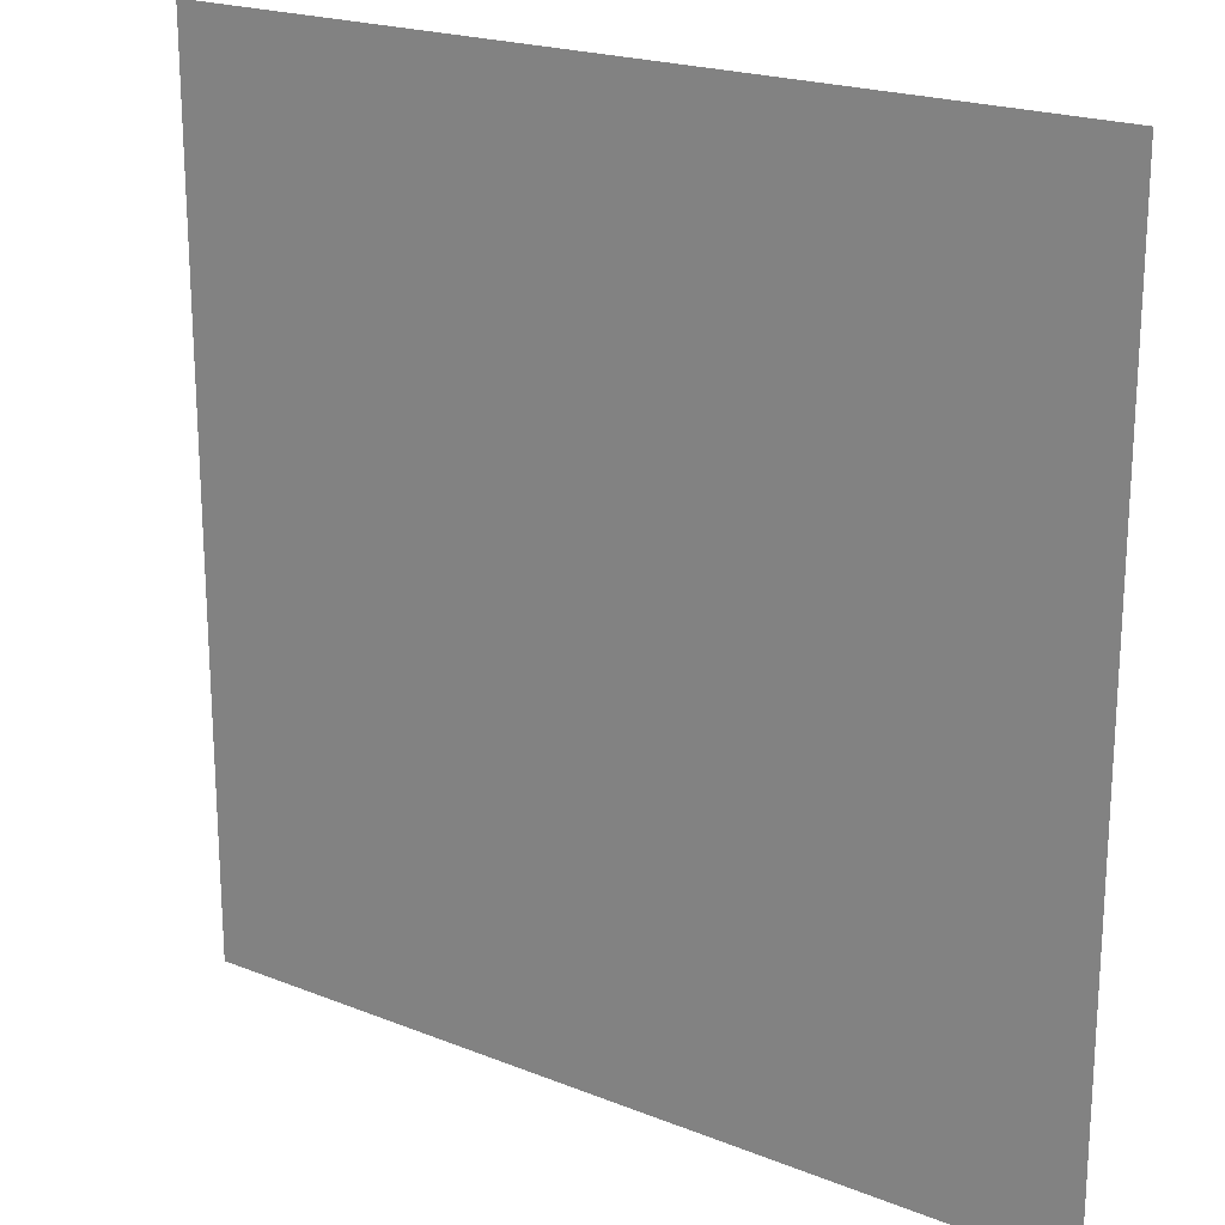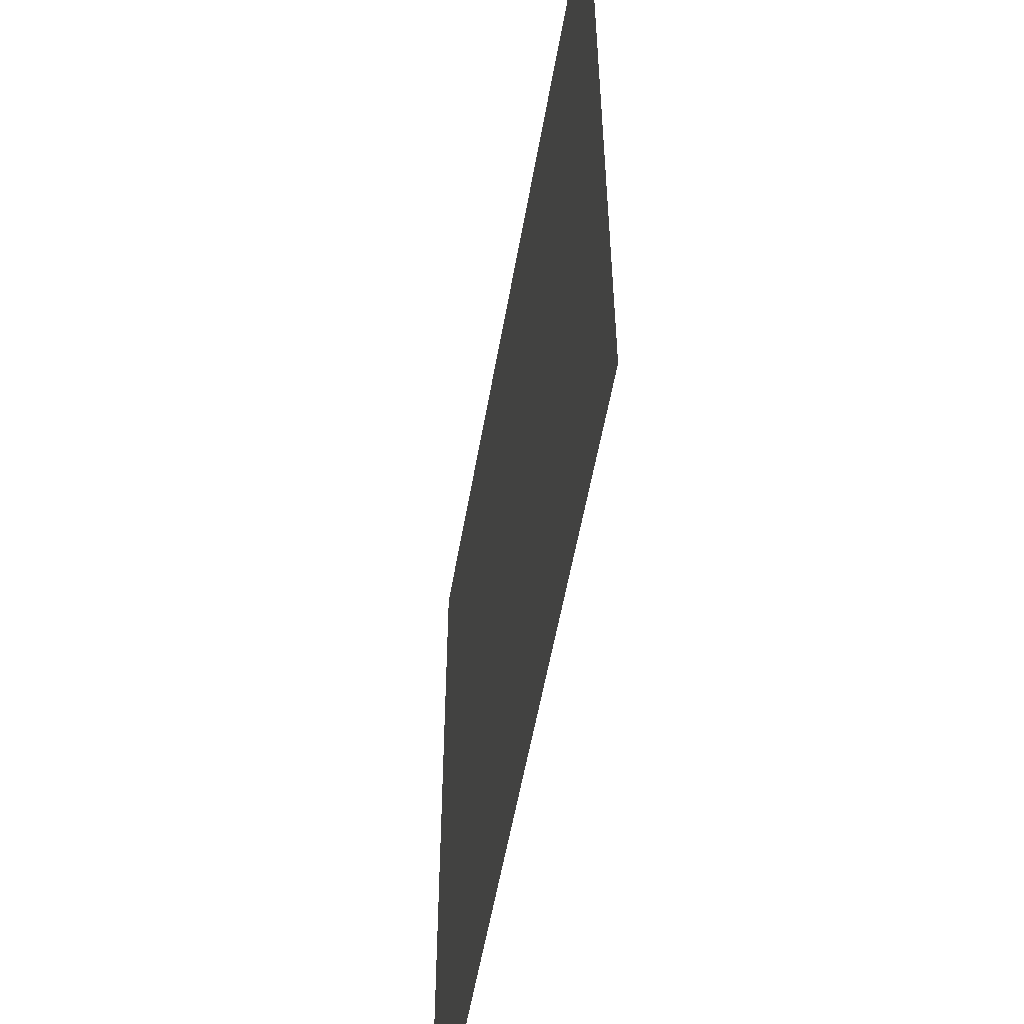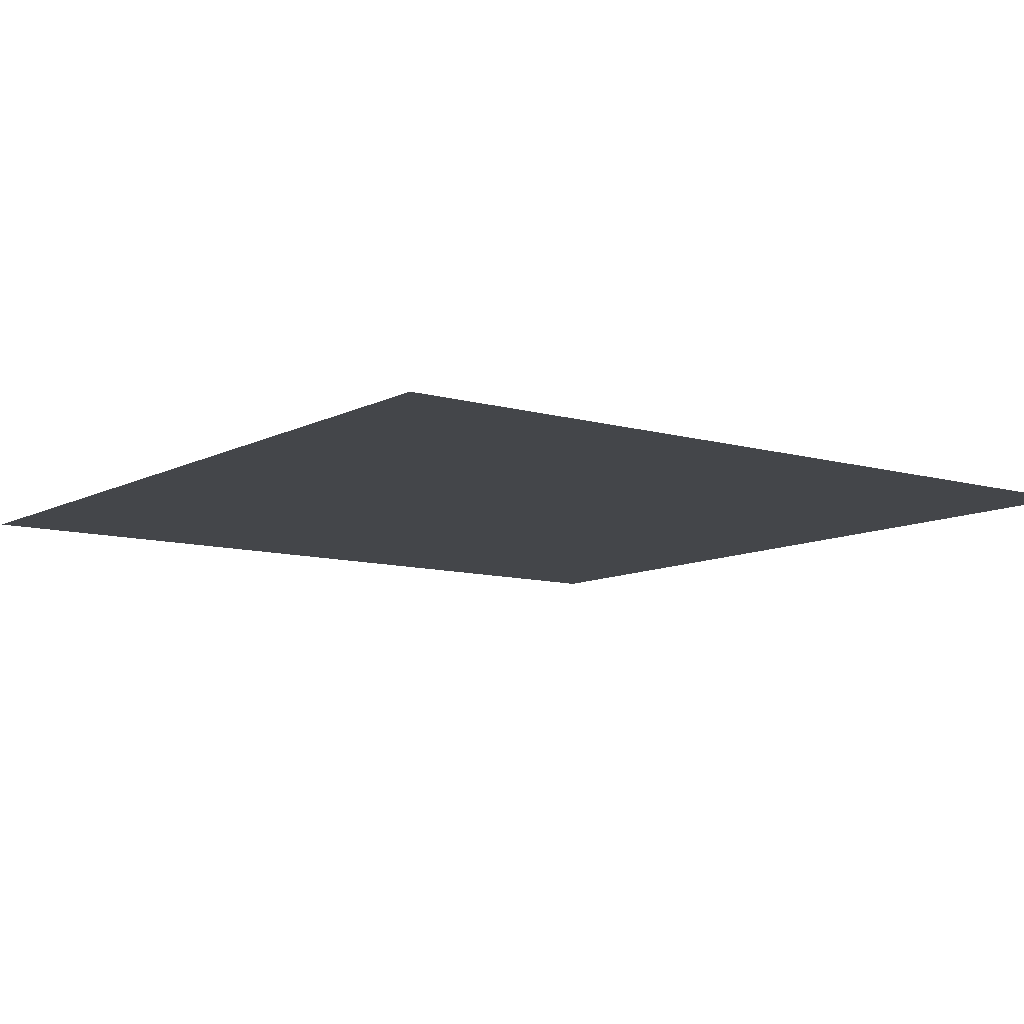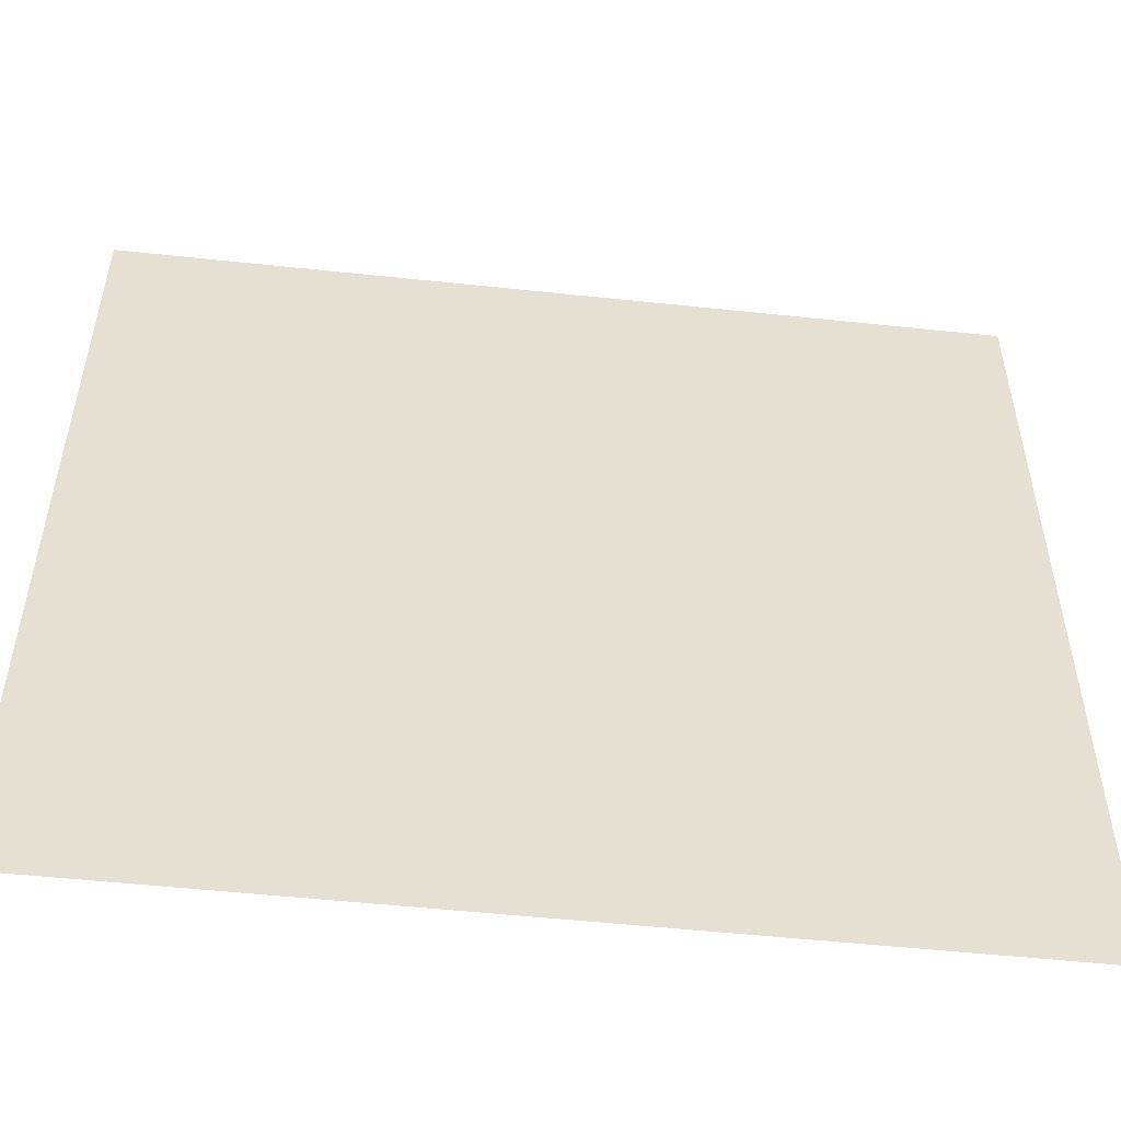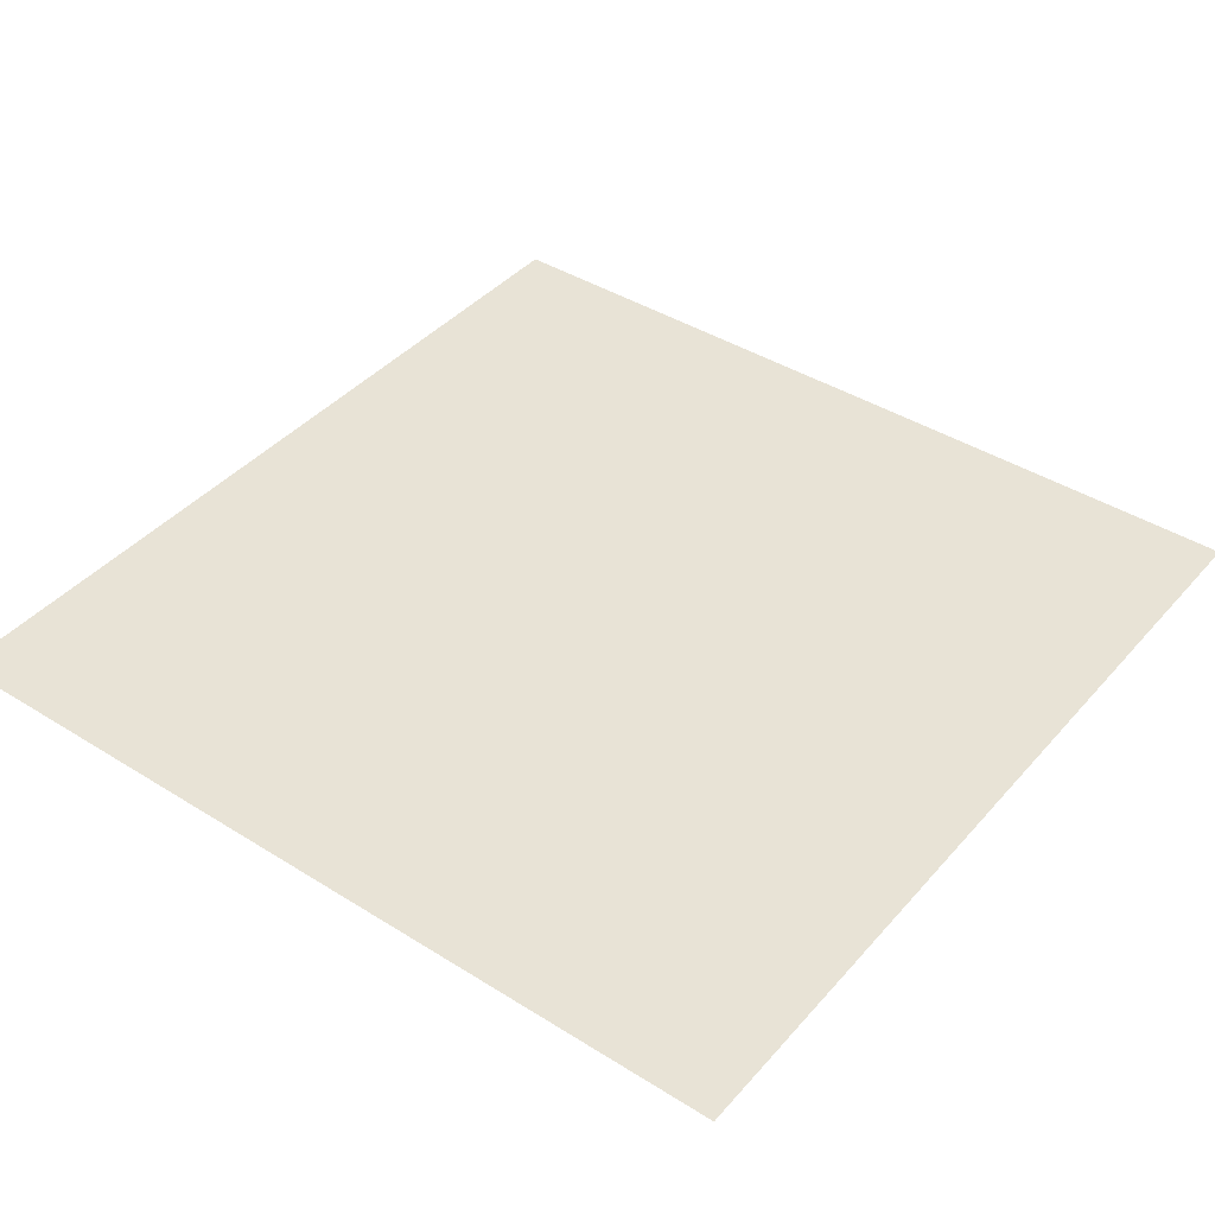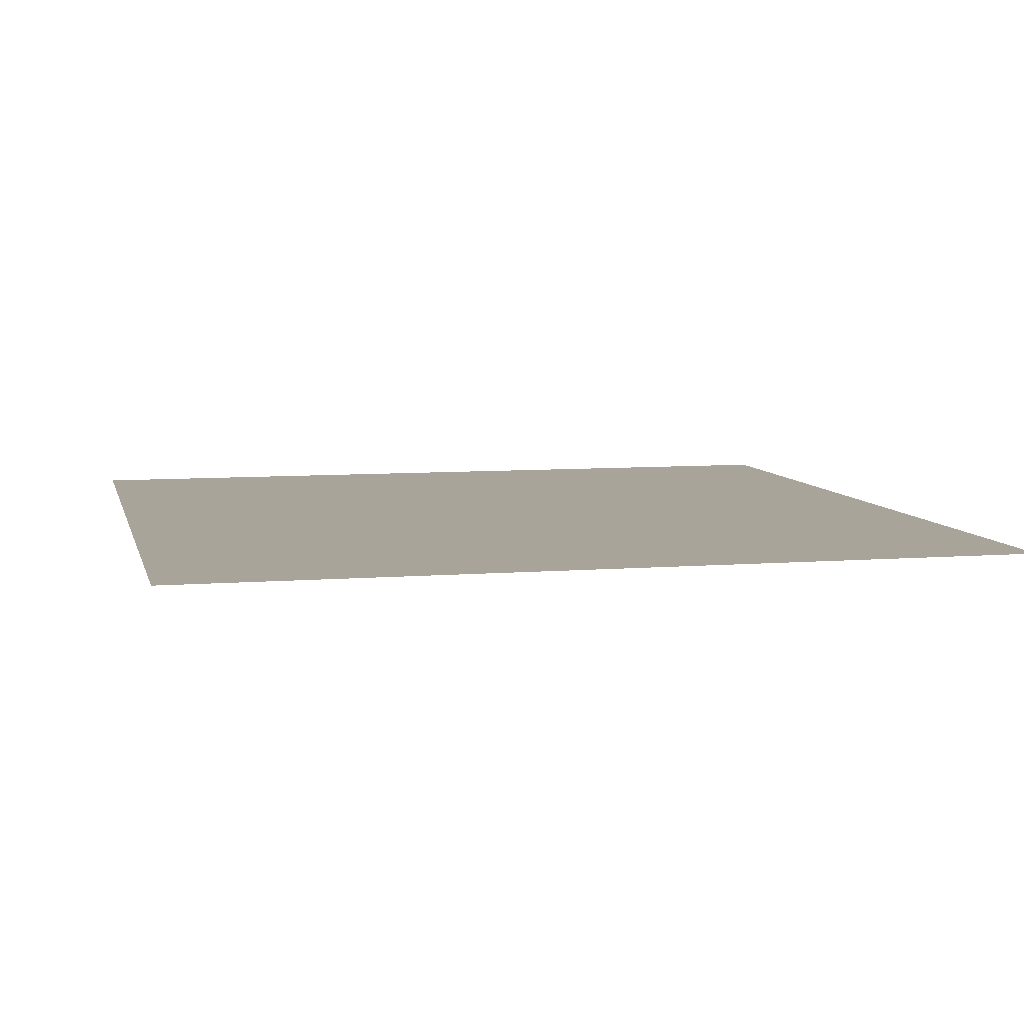
<metadata>
{"format":"obj","ext":"obj","renderer":"f3d","projection":"perspective","resolution":1024,"background":"white","views":[{"elev":20.7,"azim":35.8,"up":"+Y"},{"elev":-55.2,"azim":-99.8,"up":"+Y"},{"elev":-9.8,"azim":53.2,"up":"+Z"},{"elev":-53.1,"azim":173.5,"up":"+Y"},{"elev":41.4,"azim":-142.8,"up":"+Z"},{"elev":7.3,"azim":-13.1,"up":"+Z"}]}
</metadata>
<code>
v  100 0 -50
v  100 100 -50
v  0 100 -50
v  0 0 -50
g base
f 1 2 3
f 3 4 1

</code>
